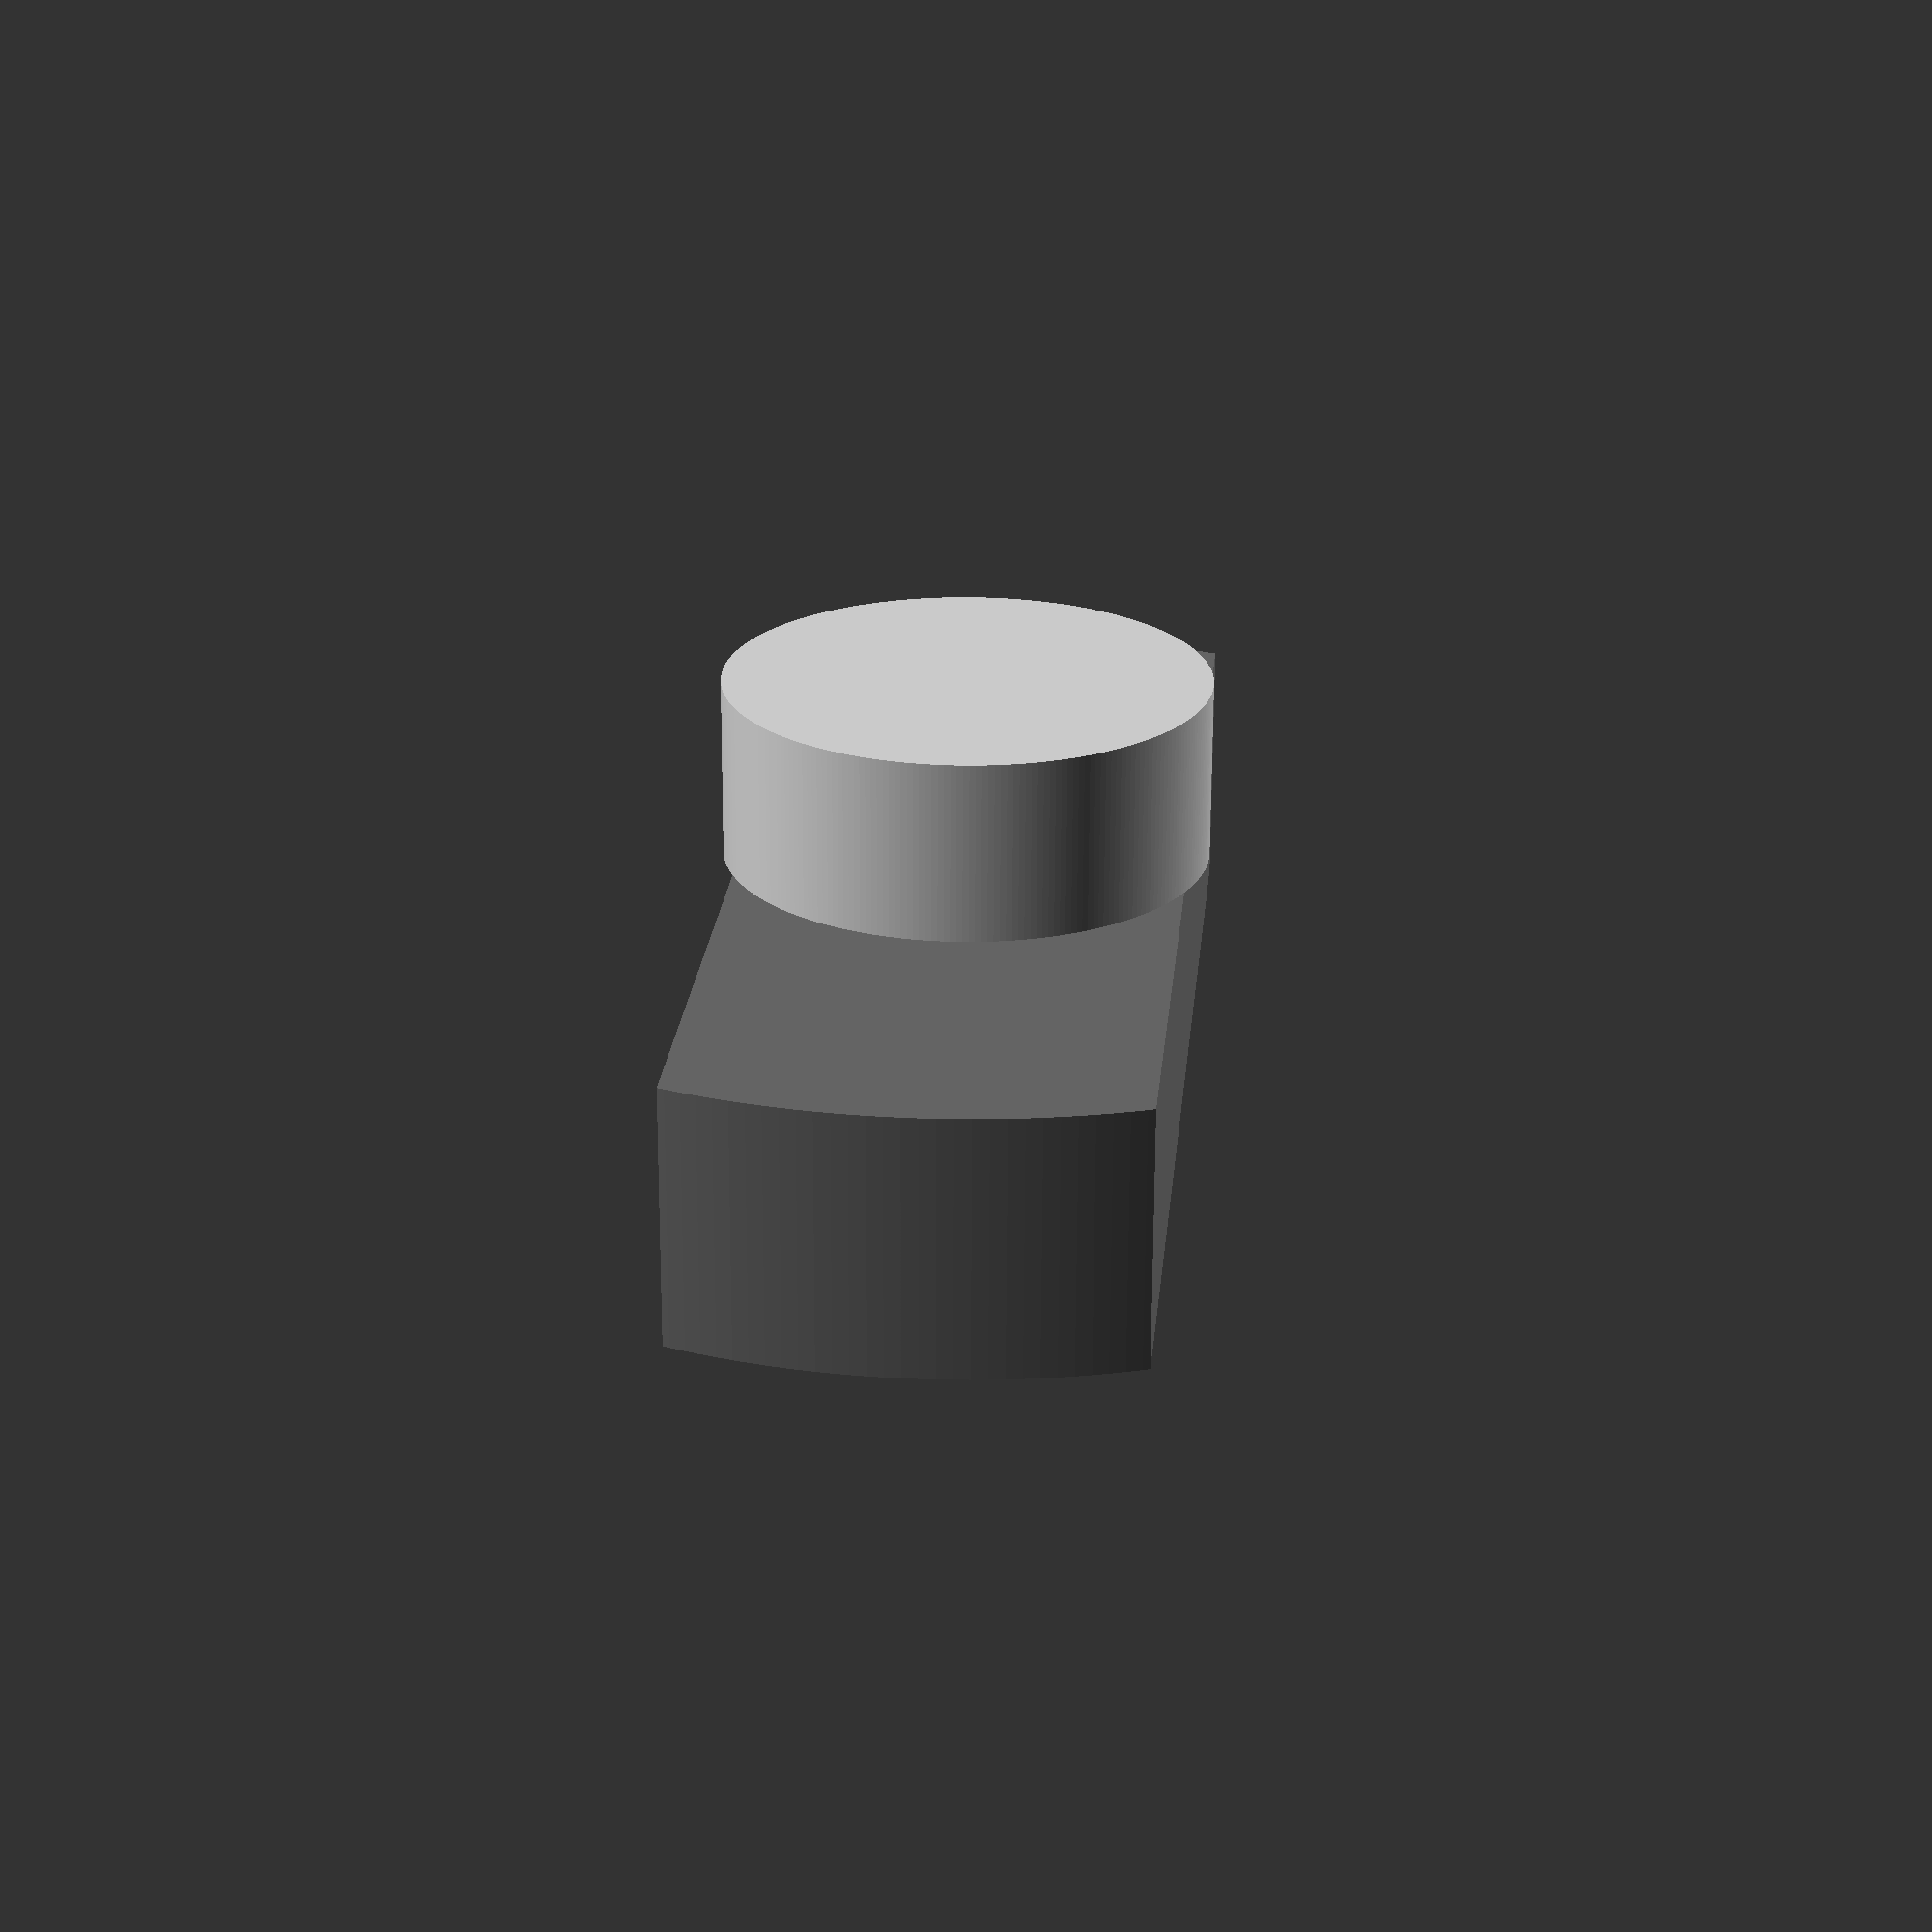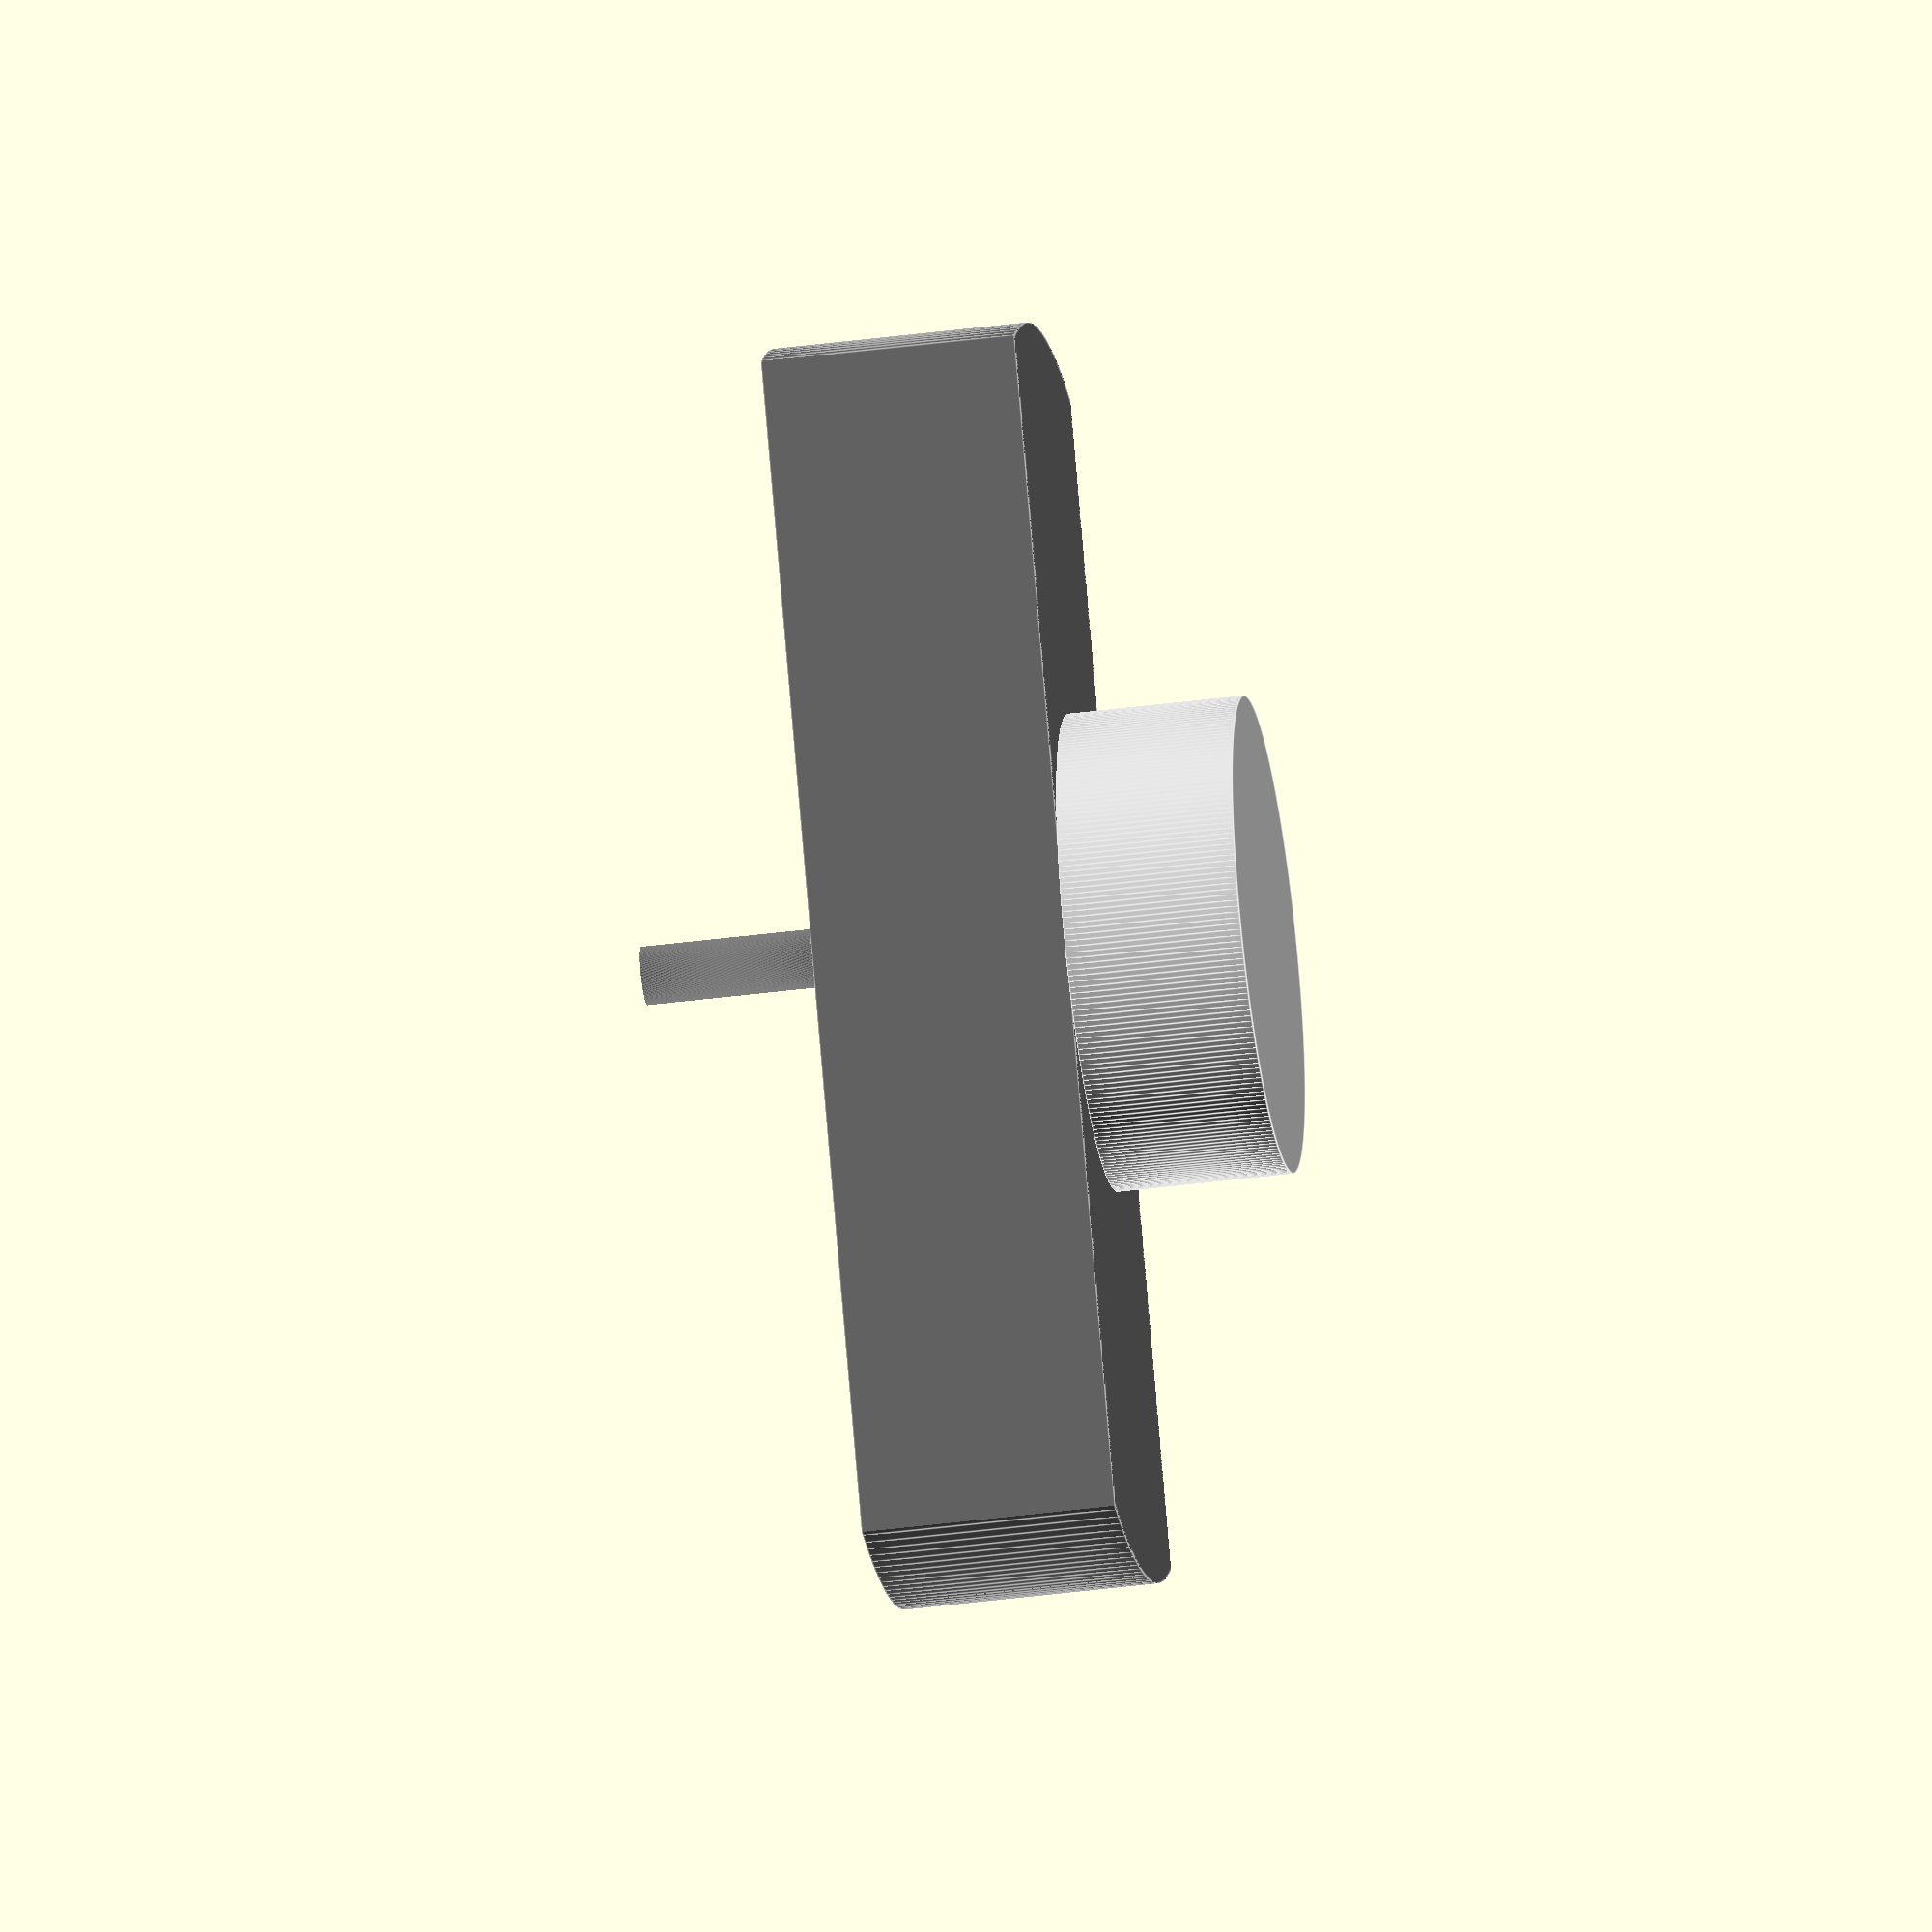
<openscad>
// A toggle switch ordered from https://www.sparkfun.com/products/11310
// Part of Vör, http://vor.space
// ©Futurice Oy, paul.houghton@futurice.com, CC-attribution-sharealike license, http://creativecommons.org/licenses/by-sa/4.0/

$fn = 256;

length = 71.2;
width = 14.4;
height = 24.75;

creative_hd();

module camera() {
    intersection() {
        cube([length, width, height]);        
        translate([length/2, 0, height/2]) rotate([-90, 0, 0]) {
            cylinder(h = width, r = length/2);
        }
    }
}

module lens() {
    translate([length/2, 0, height/2]) rotate([90, 0, 0]) {
        cylinder(h = 10, r = 27/2);
    }
}

module cable() {
    translate([length/2, width, 4]) rotate([-90, 0, 0]) {
        cylinder(h = 10, r = 3.3/2);
    }
}

module creative_hd() {
    color("dimgrey") camera();
    color("lightgrey") lens();
    color("black") cable();
}
    
</openscad>
<views>
elev=153.8 azim=357.1 roll=84.8 proj=p view=solid
elev=188.4 azim=274.9 roll=352.7 proj=o view=edges
</views>
